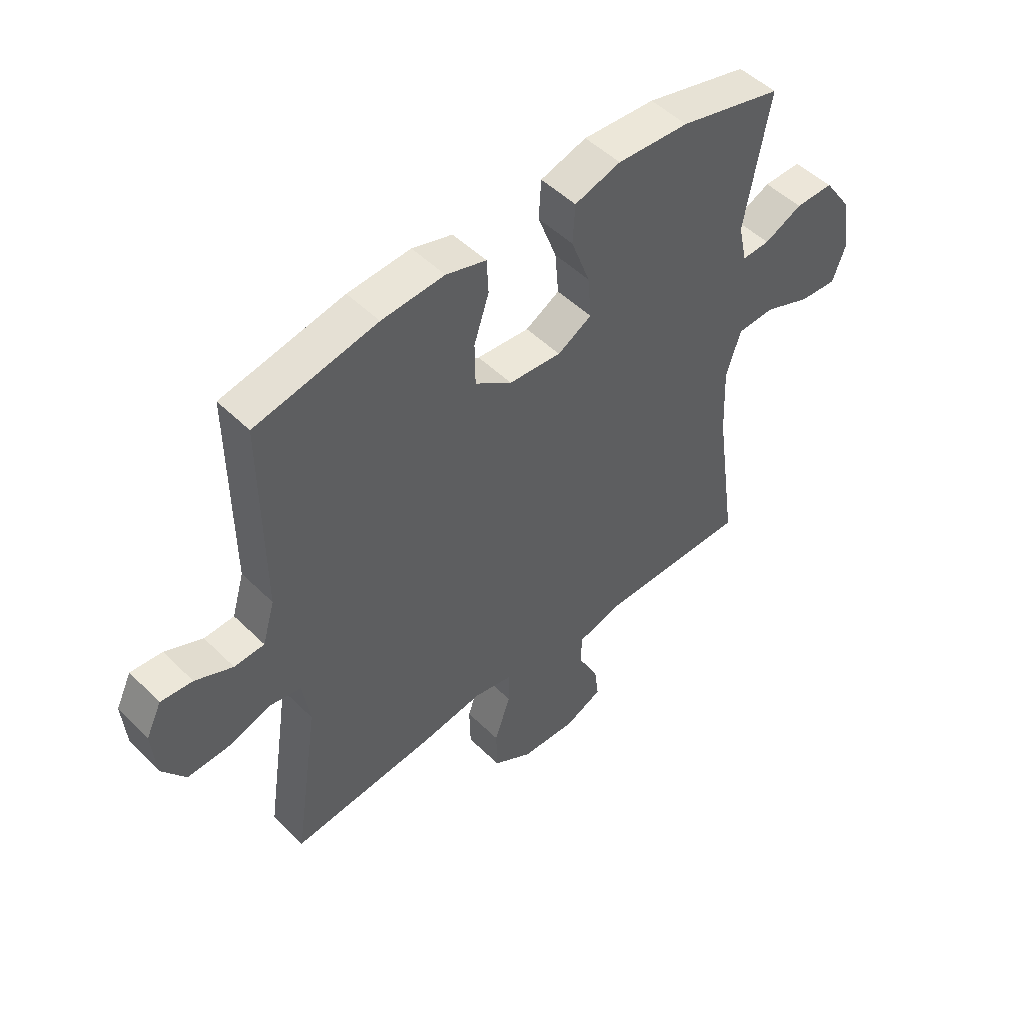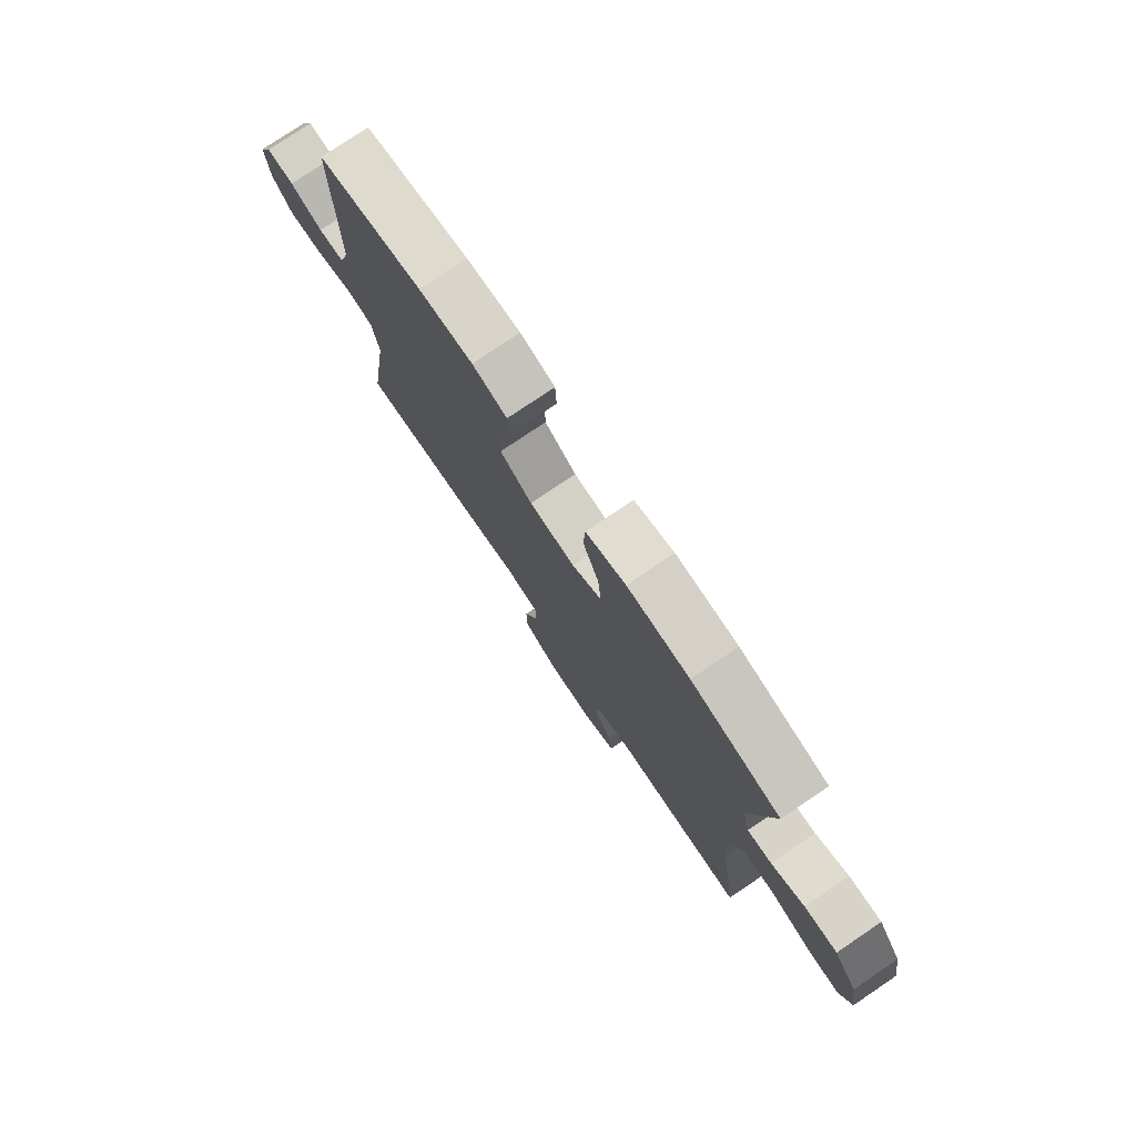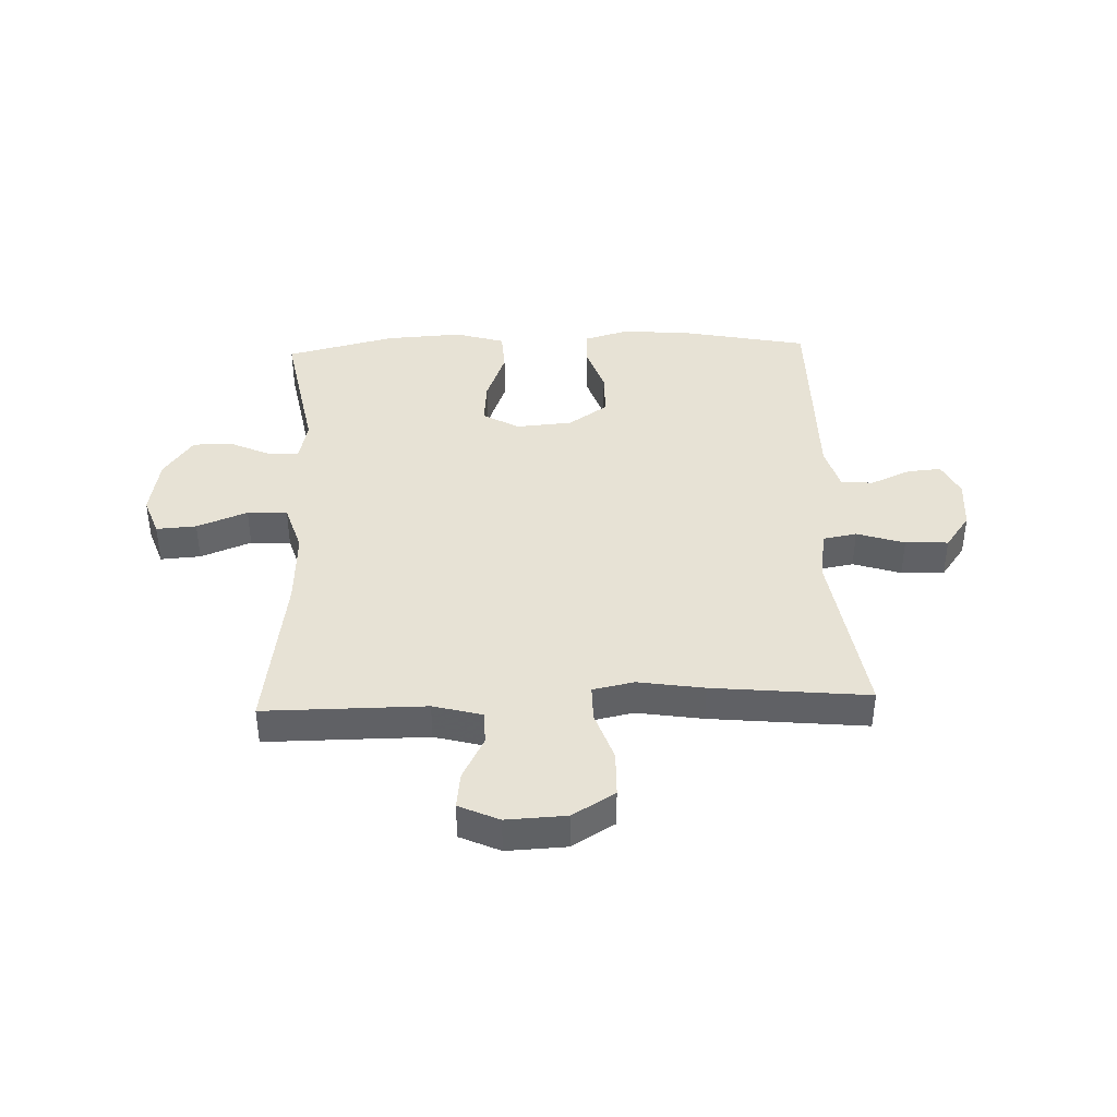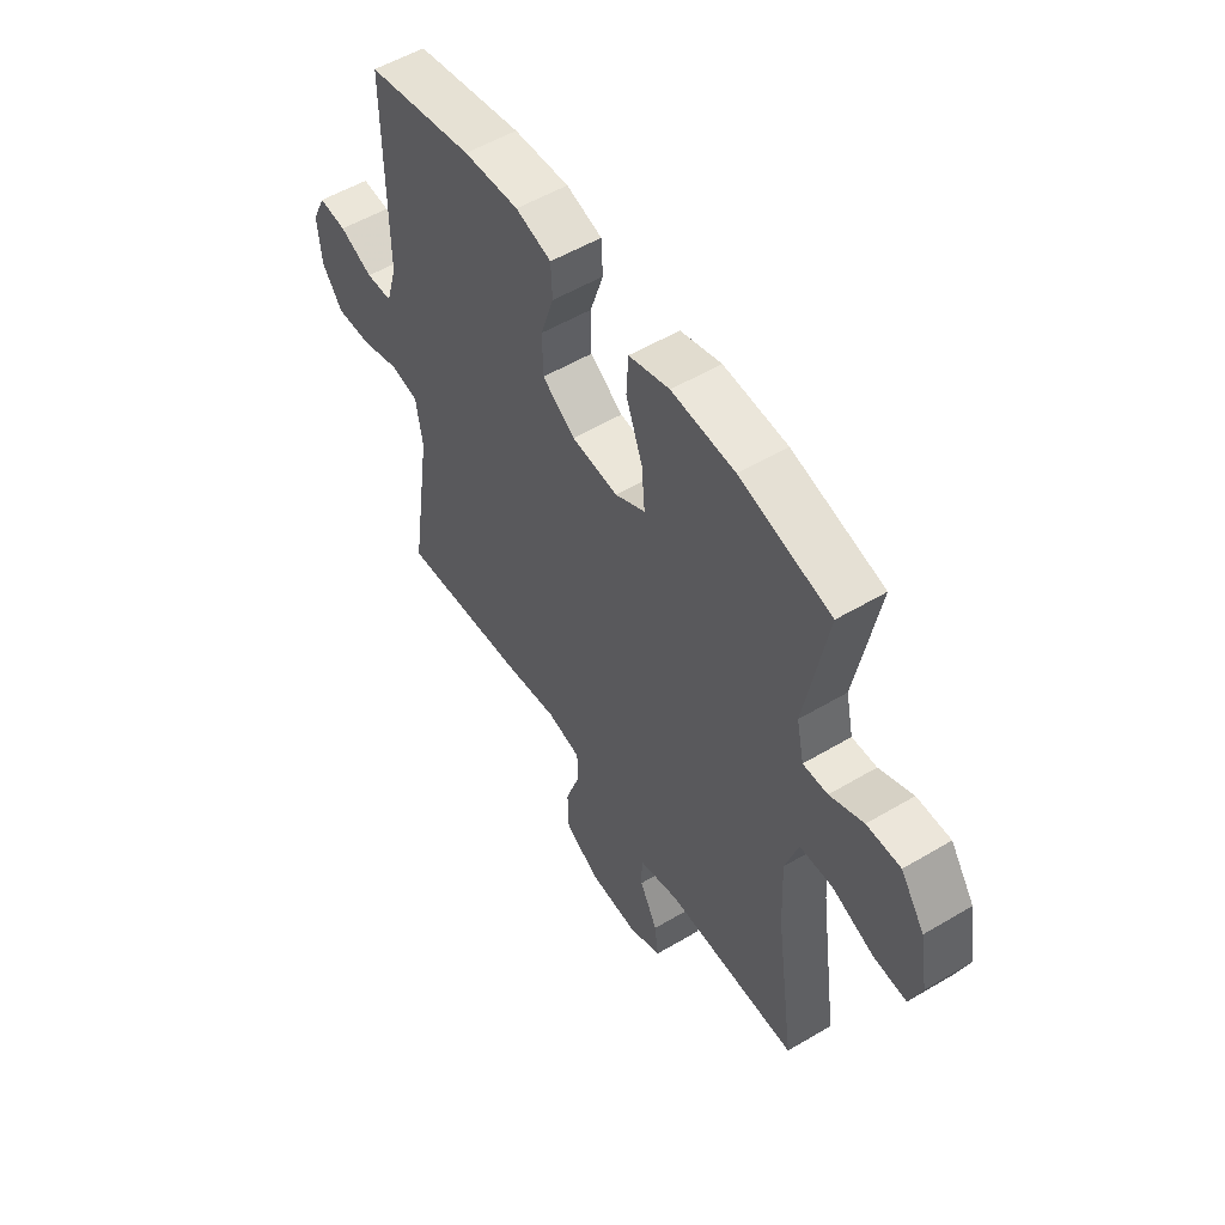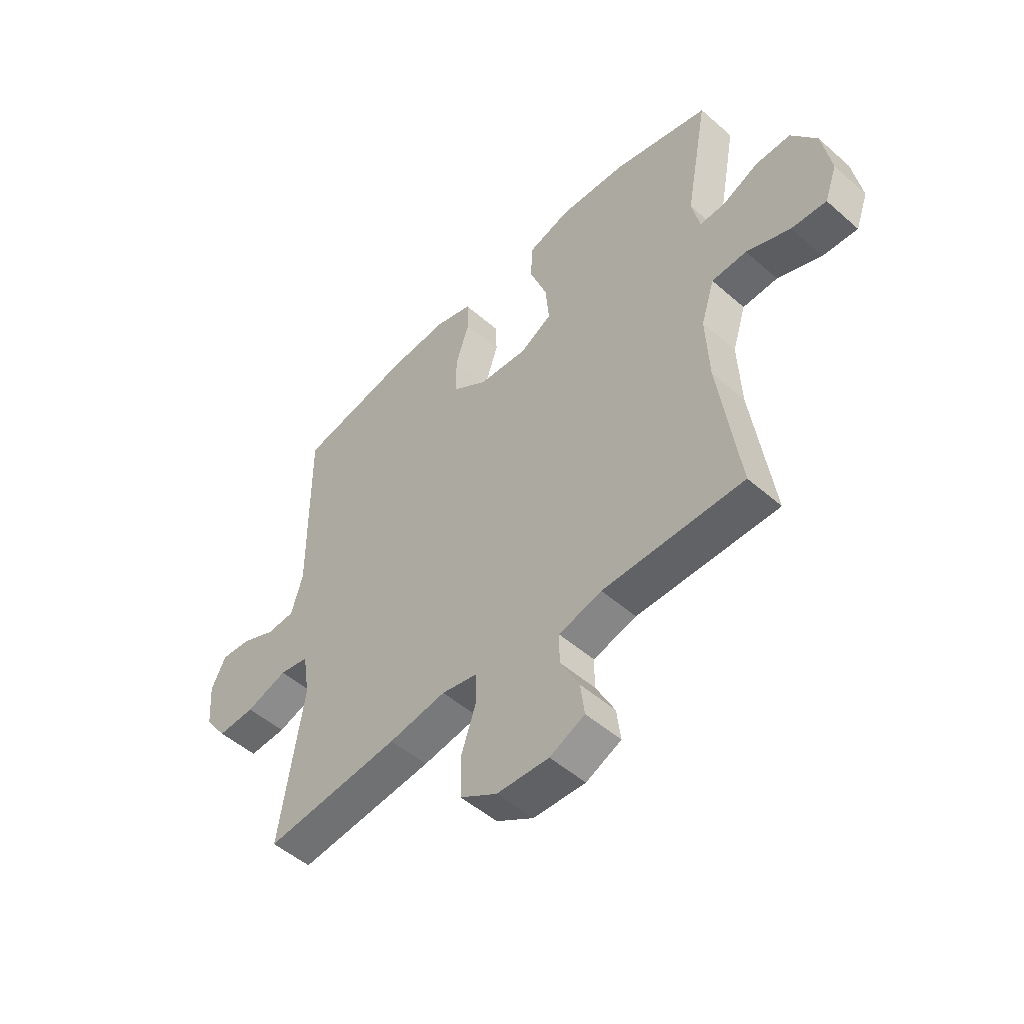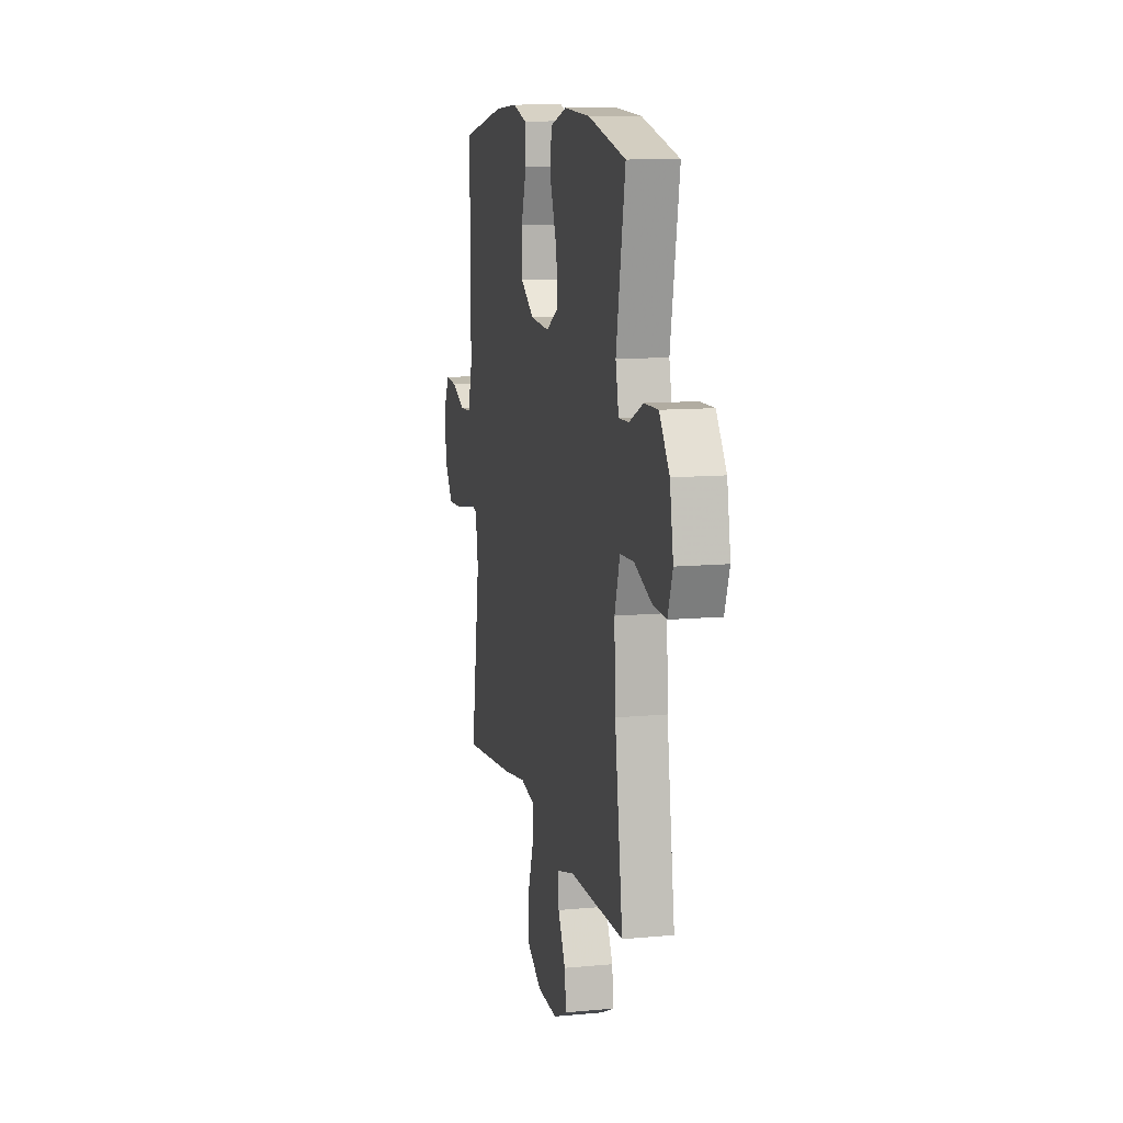
<metadata>
{"format":"obj","ext":"obj","renderer":"f3d","projection":"perspective","resolution":1024,"background":"white","views":[{"elev":49.8,"azim":-42.9,"up":"+Z"},{"elev":77.6,"azim":56.0,"up":"+Z"},{"elev":40.2,"azim":177.9,"up":"+Y"},{"elev":54.1,"azim":57.7,"up":"+Z"},{"elev":-50.8,"azim":46.4,"up":"+Z"},{"elev":11.0,"azim":77.0,"up":"+Z"}]}
</metadata>
<code>
v 0.5 0.07 -0.5
v 0.219 0.07 -0.499
v 0.133 0.07 -0.522
v 0.133 0.07 -0.581
v 0.171 0.07 -0.655
v 0.179 0.07 -0.719
v 0.109 0.07 -0.751
v 0.005 0.07 -0.746
v -0.069 0.07 -0.701
v -0.071 0.07 -0.621
v -0.041 0.07 -0.533
v -0.041 0.07 -0.47
v -0.113 0.07 -0.455
v -0.228 0.07 -0.473
v -0.5 0.07 -0.5
v -0.453 0.07 -0.191
v -0.467 0.07 -0.102
v -0.526 0.07 -0.091
v -0.609 0.07 -0.118
v -0.684 0.07 -0.121
v -0.728 0.07 -0.06
v -0.735 0.07 0.029
v -0.706 0.07 0.089
v -0.647 0.07 0.084
v -0.577 0.07 0.053
v -0.521 0.07 0.056
v -0.498 0.07 0.135
v -0.5 0.07 0.5
v -0.273 0.07 0.546
v -0.156 0.07 0.554
v -0.081 0.07 0.532
v -0.078 0.07 0.468
v -0.106 0.07 0.383
v -0.105 0.07 0.303
v -0.036 0.07 0.255
v 0.062 0.07 0.247
v 0.126 0.07 0.283
v 0.119 0.07 0.363
v 0.084 0.07 0.457
v 0.088 0.07 0.53
v 0.174 0.07 0.556
v 0.308 0.07 0.548
v 0.5 0.07 0.5
v 0.454 0.07 0.25
v 0.47 0.07 0.177
v 0.522 0.07 0.179
v 0.593 0.07 0.212
v 0.664 0.07 0.213
v 0.715 0.07 0.14
v 0.733 0.07 0.037
v 0.708 0.07 -0.032
v 0.638 0.07 -0.027
v 0.55 0.07 0.008
v 0.48 0.07 0.005
v 0.453 0.07 -0.081
v 0.459 0.07 -0.214
v 0.5 0 -0.5
v 0.219 0 -0.499
v 0.133 0 -0.522
v 0.133 0 -0.581
v 0.171 0 -0.655
v 0.179 0 -0.719
v 0.109 0 -0.751
v 0.005 0 -0.746
v -0.069 0 -0.701
v -0.071 0 -0.621
v -0.041 0 -0.533
v -0.041 0 -0.47
v -0.113 0 -0.455
v -0.228 0 -0.473
v -0.5 0 -0.5
v -0.453 0 -0.191
v -0.467 0 -0.102
v -0.526 0 -0.091
v -0.609 0 -0.118
v -0.684 0 -0.121
v -0.728 0 -0.06
v -0.735 0 0.029
v -0.706 0 0.089
v -0.647 0 0.084
v -0.577 0 0.053
v -0.521 0 0.056
v -0.498 0 0.135
v -0.5 0 0.5
v -0.273 0 0.546
v -0.156 0 0.554
v -0.081 0 0.532
v -0.078 0 0.468
v -0.106 0 0.383
v -0.105 0 0.303
v -0.036 0 0.255
v 0.062 0 0.247
v 0.126 0 0.283
v 0.119 0 0.363
v 0.084 0 0.457
v 0.088 0 0.53
v 0.174 0 0.556
v 0.308 0 0.548
v 0.5 0 0.5
v 0.454 0 0.25
v 0.47 0 0.177
v 0.522 0 0.179
v 0.593 0 0.212
v 0.664 0 0.213
v 0.715 0 0.14
v 0.733 0 0.037
v 0.708 0 -0.032
v 0.638 0 -0.027
v 0.55 0 0.008
v 0.48 0 0.005
v 0.453 0 -0.081
v 0.459 0 -0.214
f 50 51 52 53
f 50 53 54
f 49 50 54
f 46 47 48 49
f 45 46 49 54
f 44 45 54 55
f 42 43 44
f 41 42 44 55
f 38 39 40 41
f 37 38 41 55
f 30 31 32 33
f 30 33 34
f 27 28 29 30
f 26 27 30 34
f 22 23 24 25
f 22 25 26
f 21 22 26
f 18 19 20 21
f 18 21 26
f 17 18 26 34
f 13 14 15 16
f 12 13 16 17
f 8 9 10 11
f 8 11 12
f 7 8 12
f 4 5 6 7
f 3 4 7 12
f 2 3 12 17
f 56 1 2 17
f 36 37 55 56
f 35 36 56 17
f 17 34 35
f 109 108 107 106
f 110 109 106
f 110 106 105
f 105 104 103 102
f 110 105 102 101
f 111 110 101 100
f 100 99 98
f 111 100 98 97
f 97 96 95 94
f 111 97 94 93
f 89 88 87 86
f 90 89 86
f 86 85 84 83
f 90 86 83 82
f 81 80 79 78
f 82 81 78
f 82 78 77
f 77 76 75 74
f 82 77 74
f 90 82 74 73
f 72 71 70 69
f 73 72 69 68
f 67 66 65 64
f 68 67 64
f 68 64 63
f 63 62 61 60
f 68 63 60 59
f 73 68 59 58
f 73 58 57 112
f 112 111 93 92
f 73 112 92 91
f 91 90 73
f 1 57 58 2
f 2 58 59 3
f 3 59 60 4
f 4 60 61 5
f 5 61 62 6
f 6 62 63 7
f 7 63 64 8
f 8 64 65 9
f 9 65 66 10
f 10 66 67 11
f 11 67 68 12
f 12 68 69 13
f 13 69 70 14
f 14 70 71 15
f 15 71 72 16
f 16 72 73 17
f 17 73 74 18
f 18 74 75 19
f 19 75 76 20
f 20 76 77 21
f 21 77 78 22
f 22 78 79 23
f 23 79 80 24
f 24 80 81 25
f 25 81 82 26
f 26 82 83 27
f 27 83 84 28
f 28 84 85 29
f 29 85 86 30
f 30 86 87 31
f 31 87 88 32
f 32 88 89 33
f 33 89 90 34
f 34 90 91 35
f 35 91 92 36
f 36 92 93 37
f 37 93 94 38
f 38 94 95 39
f 39 95 96 40
f 40 96 97 41
f 41 97 98 42
f 42 98 99 43
f 43 99 100 44
f 44 100 101 45
f 45 101 102 46
f 46 102 103 47
f 47 103 104 48
f 48 104 105 49
f 49 105 106 50
f 50 106 107 51
f 51 107 108 52
f 52 108 109 53
f 53 109 110 54
f 54 110 111 55
f 55 111 112 56
f 56 112 57 1

</code>
